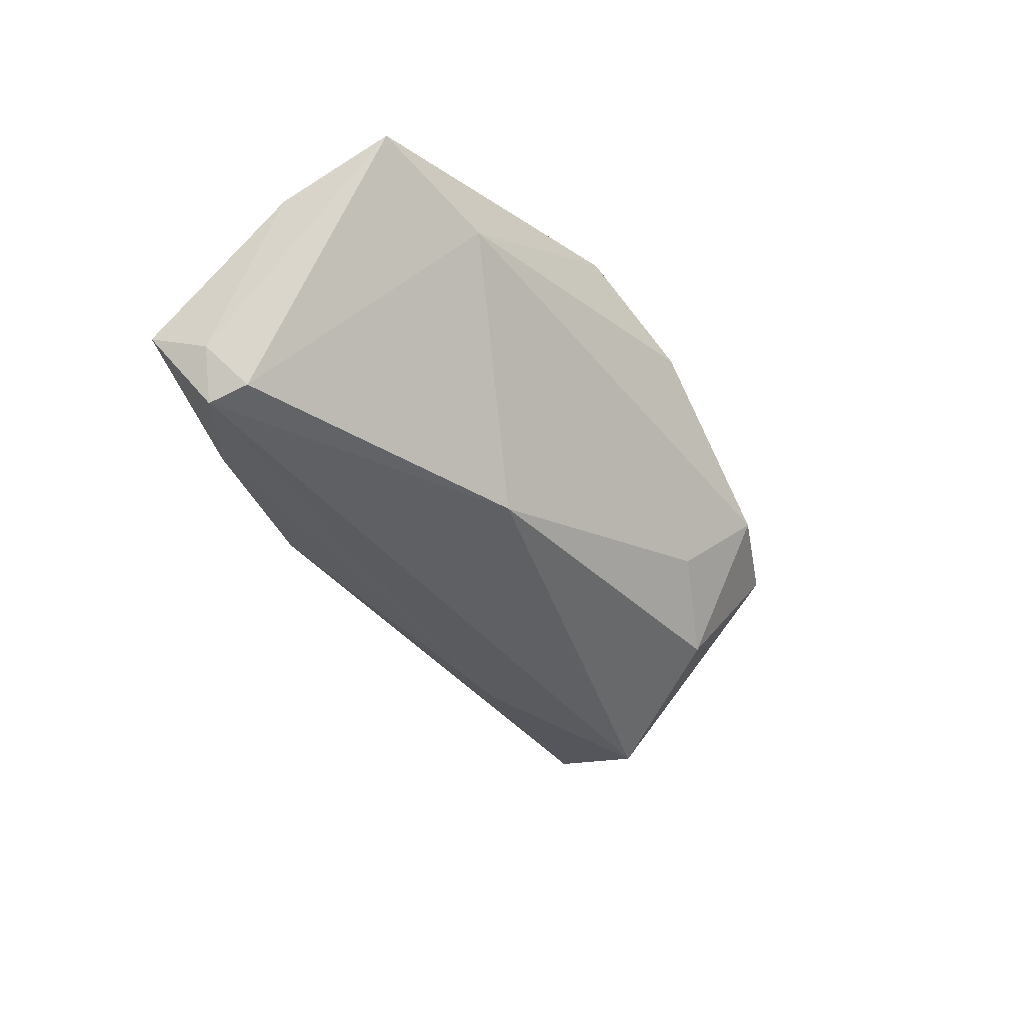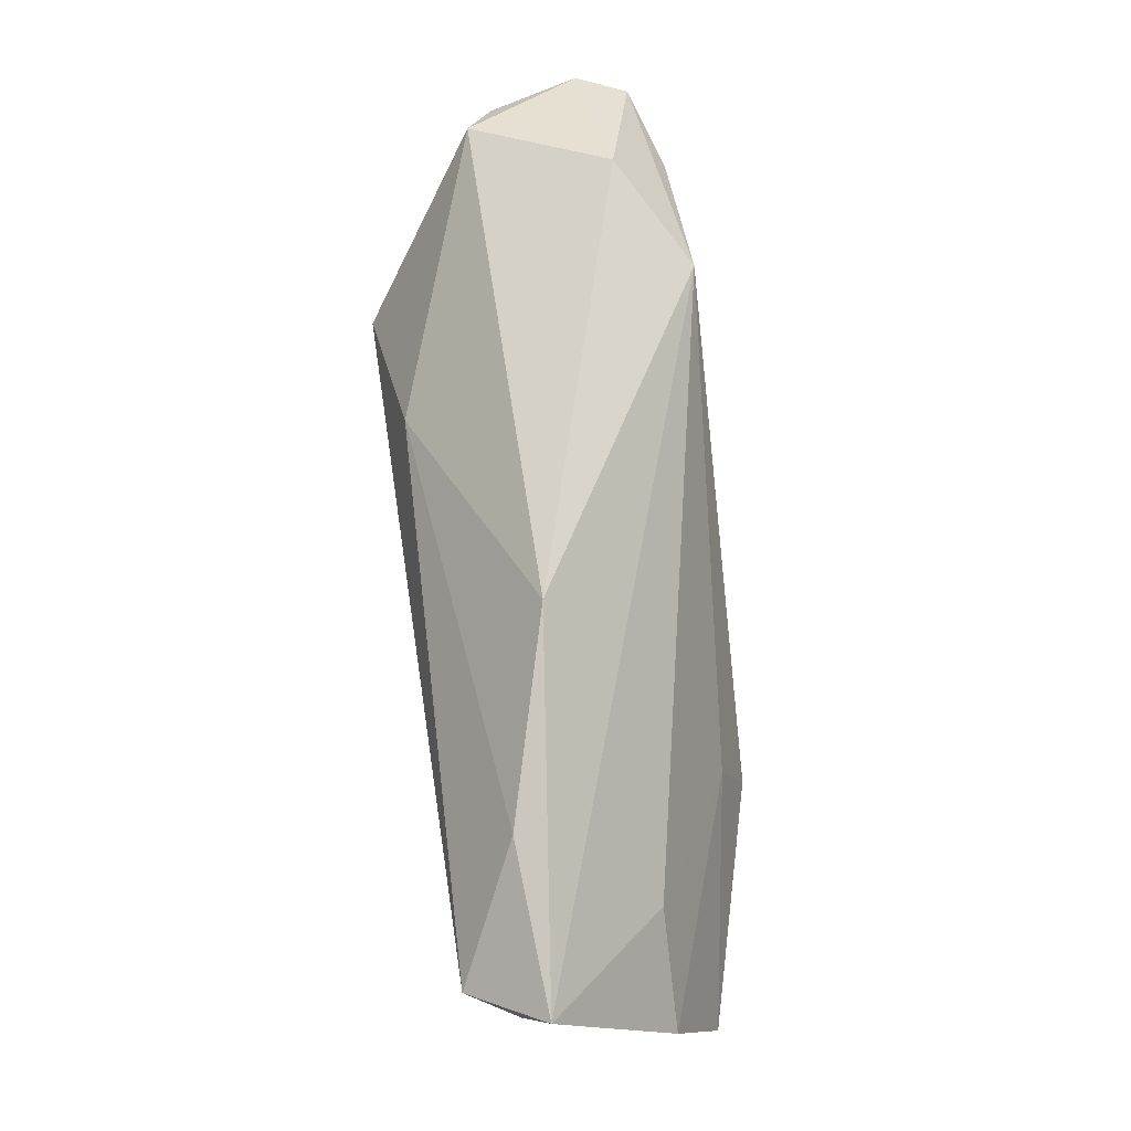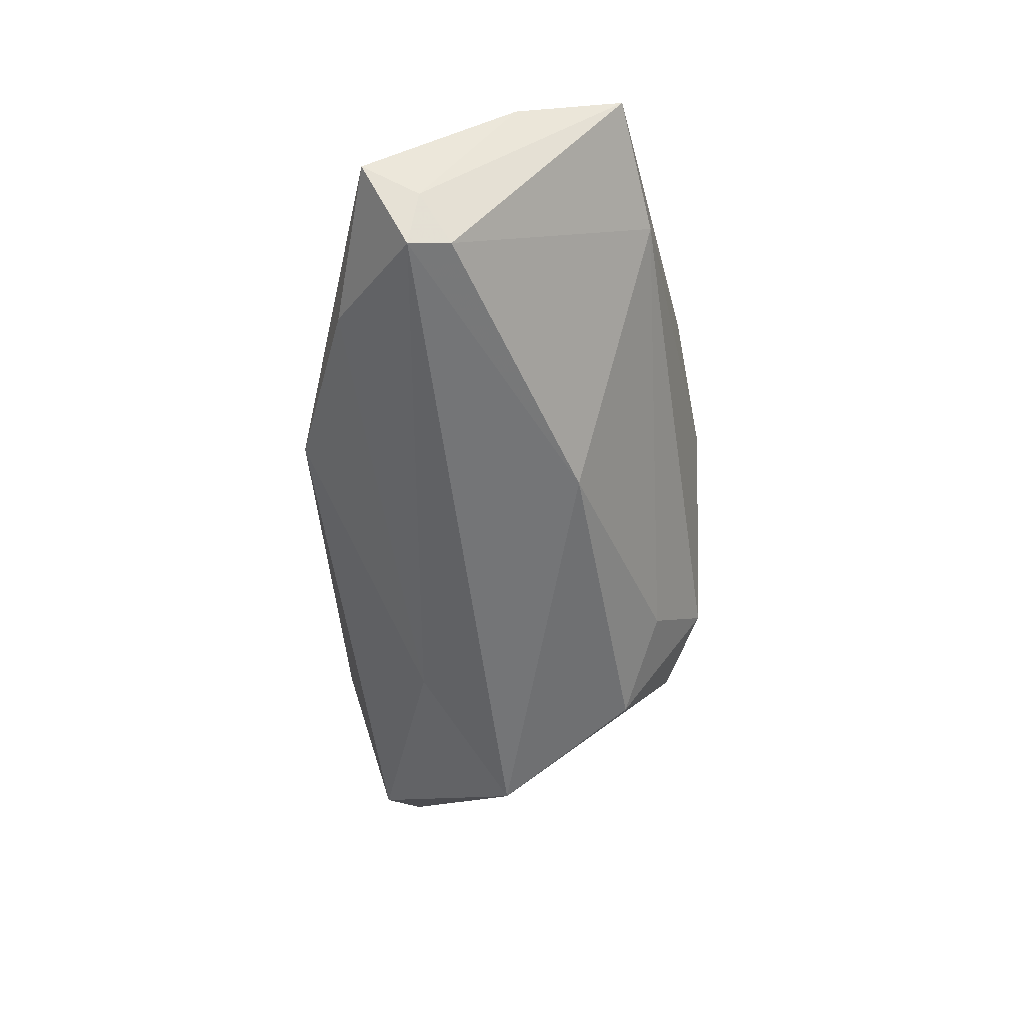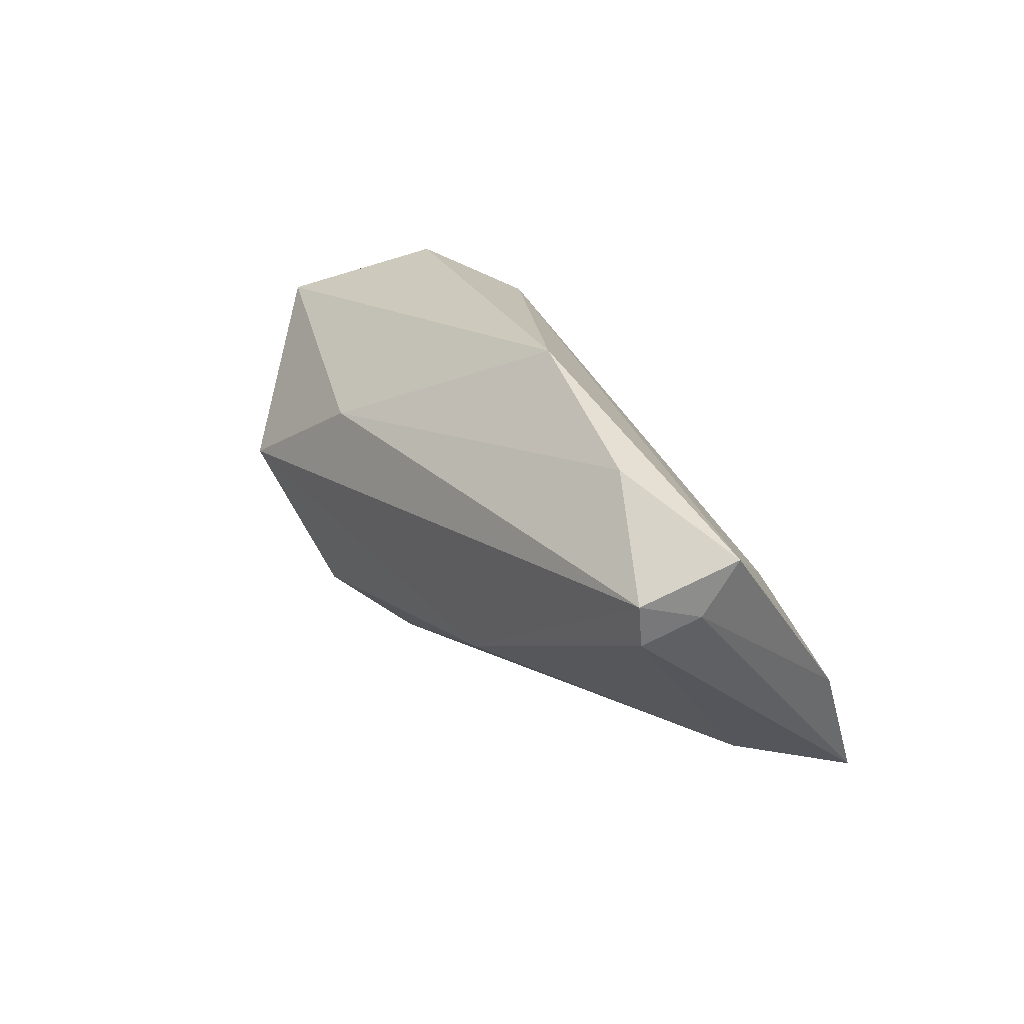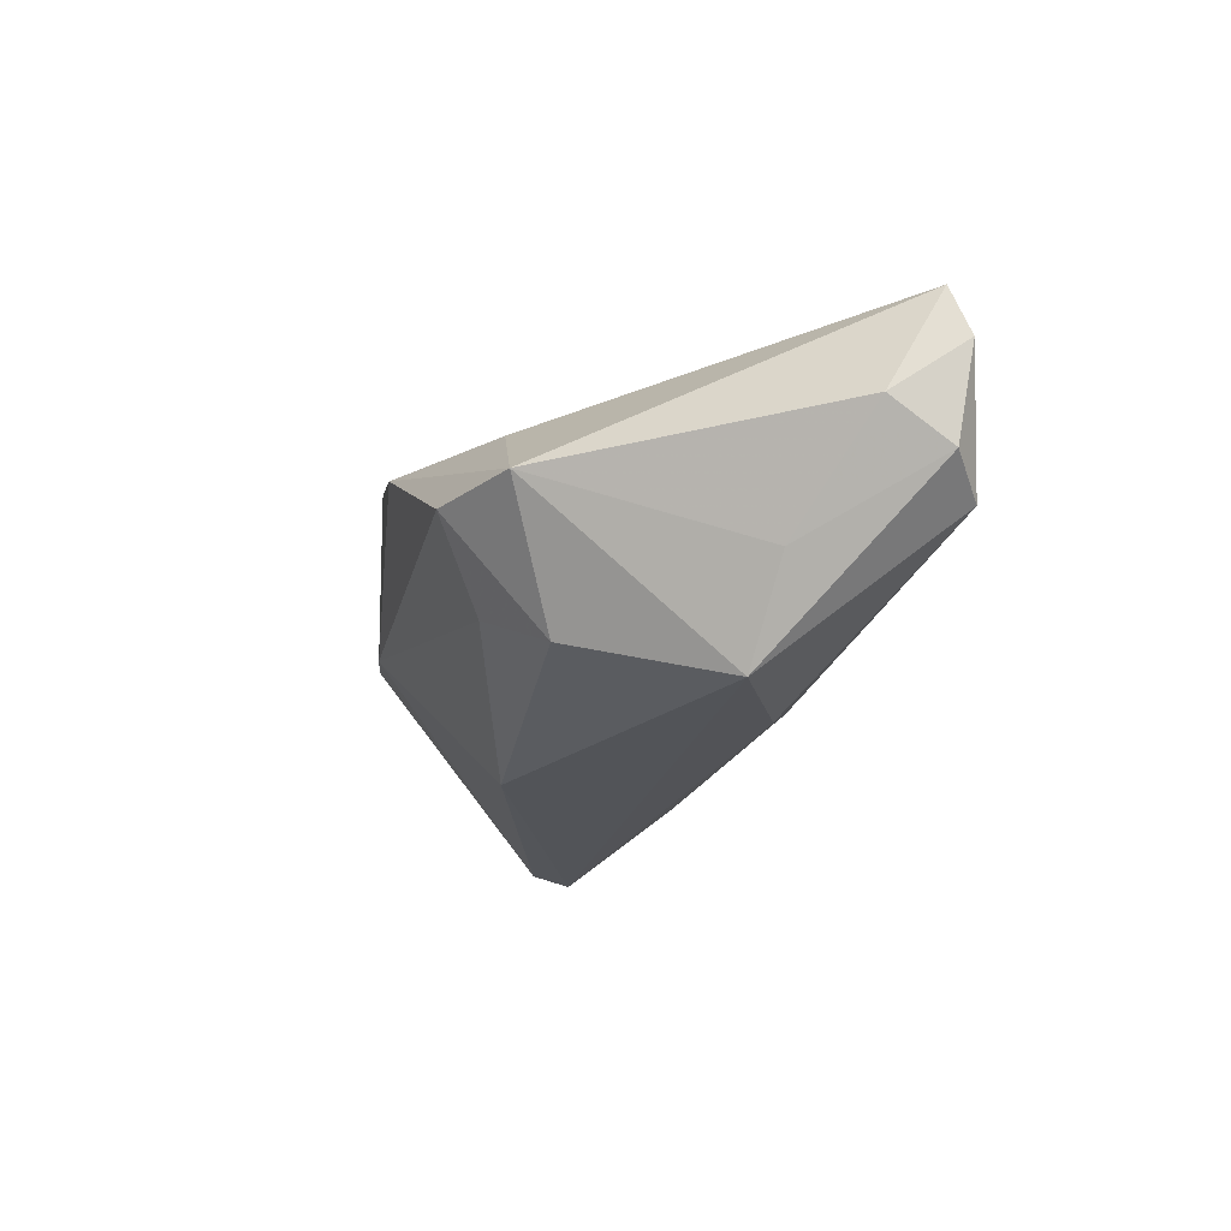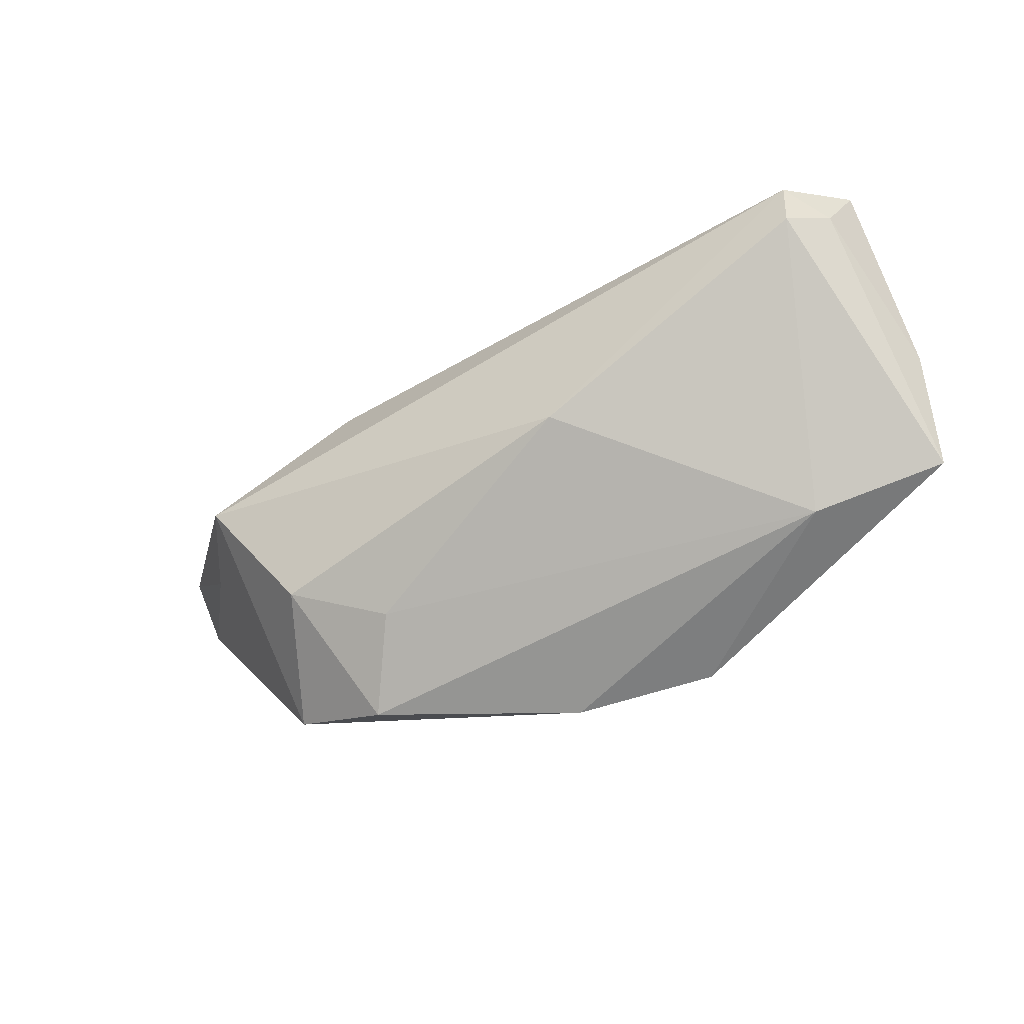
<metadata>
{"format":"obj","ext":"obj","renderer":"f3d","projection":"perspective","resolution":1024,"background":"white","views":[{"elev":-43.6,"azim":-58.4,"up":"+Z"},{"elev":67.3,"azim":-99.0,"up":"+Y"},{"elev":-55.1,"azim":-87.5,"up":"+Z"},{"elev":21.2,"azim":-124.9,"up":"+Y"},{"elev":-20.7,"azim":72.3,"up":"+Z"},{"elev":-50.8,"azim":-148.3,"up":"+Y"}]}
</metadata>
<code>
v -0.002928 -0.02914 0.01372
v -0.04197 -0.02175 0.005182
v 0.03268 -0.0238 0.0007495
v 0.04411 0.01468 0.01926
v -0.05994 0.01387 -0.01145
v 0.05004 0.01997 -0.004874
v 0.02546 0.02131 0.01926
v 0.02022 -0.02853 0.0006595
v -0.0162 0.0259 -0.005522
v 0.01792 -0.02052 0.0115
v -0.0575 0.006986 -0.01447
v -0.02922 -0.006679 0.01435
v 0.02448 -0.01689 -0.01459
v -0.01946 -0.02654 0.01926
v 0.03539 0.0006978 -0.0202
v -0.03995 0.01851 -0.01254
v 0.01528 0.01149 -0.01778
v -0.028 -0.01651 0.0179
v 0.01305 -0.0218 -0.008681
v -0.04701 0.004213 0.003437
v -0.0534 0.003247 -0.0196
v 0.05515 0.01569 -0.001336
v -0.05405 0.008393 -0.02054
v 0.05753 0.01696 0.009923
v -0.05997 -0.004676 0.003223
v 0.05574 0.01517 0.01639
v -0.05806 -0.01834 0.009236
v 0.04328 0.001941 -0.008862
v 0.05444 0.008431 0.004008
v 0.03885 0.0259 0.01151
v -0.01741 -0.01103 -0.01788
f 20 7 5
f 22 6 24
f 15 6 22
f 17 6 15
f 5 7 9
f 6 17 9
f 2 19 8
f 2 14 27
f 21 2 27
f 13 3 8
f 8 19 13
f 15 3 13
f 25 20 5
f 27 14 18
f 18 14 7
f 8 3 1
f 1 2 8
f 14 2 1
f 14 1 26
f 28 3 15
f 15 22 28
f 30 9 7
f 6 9 30
f 24 6 30
f 30 26 24
f 7 26 30
f 23 17 15
f 31 13 19
f 15 13 31
f 19 2 31
f 2 21 31
f 31 23 15
f 21 23 31
f 11 25 5
f 5 23 11
f 11 23 21
f 11 21 27
f 27 25 11
f 7 20 12
f 20 25 12
f 12 18 7
f 12 25 27
f 27 18 12
f 7 14 4
f 4 26 7
f 14 26 4
f 10 1 3
f 3 26 10
f 10 26 1
f 3 28 29
f 29 28 22
f 29 22 24
f 24 26 29
f 29 26 3
f 16 9 17
f 17 23 16
f 5 9 16
f 16 23 5

</code>
